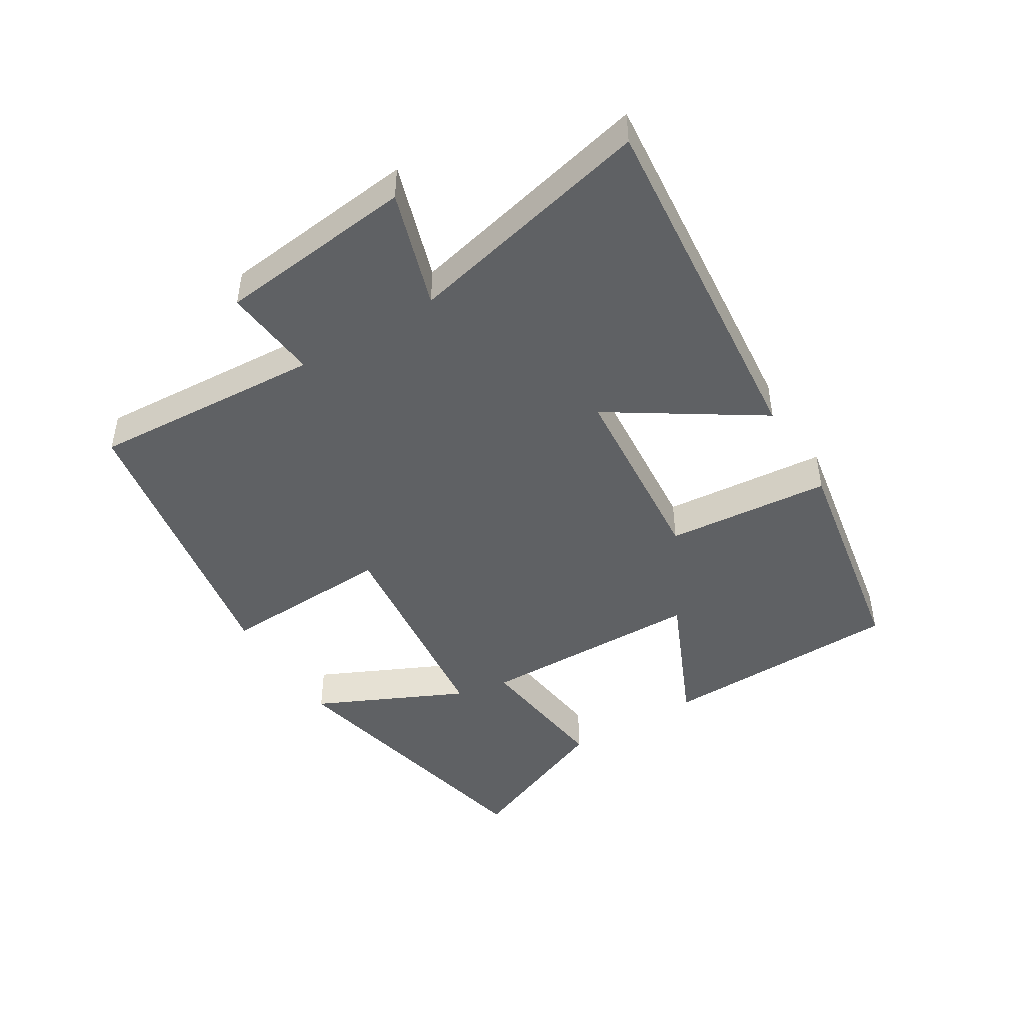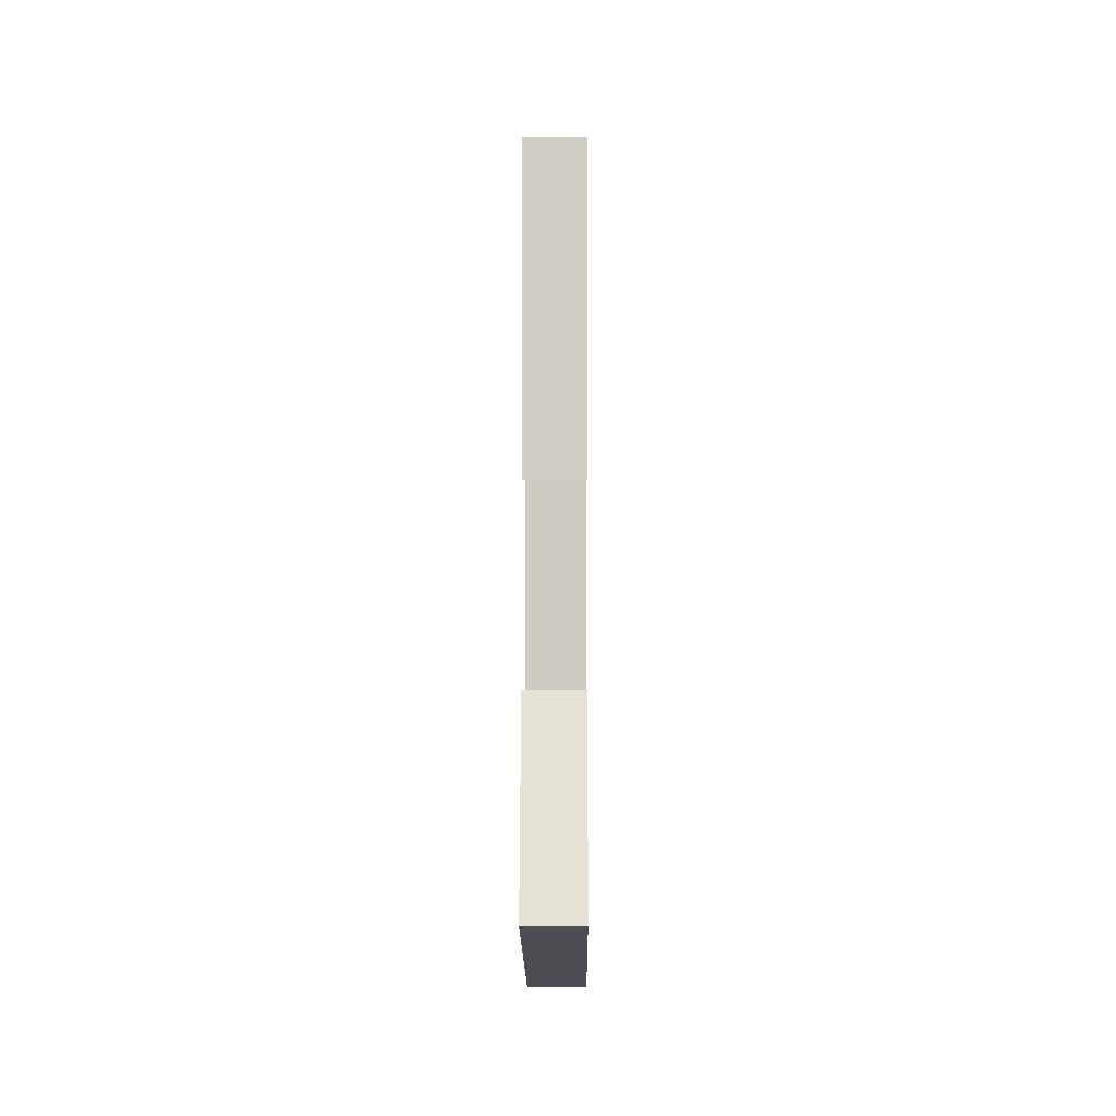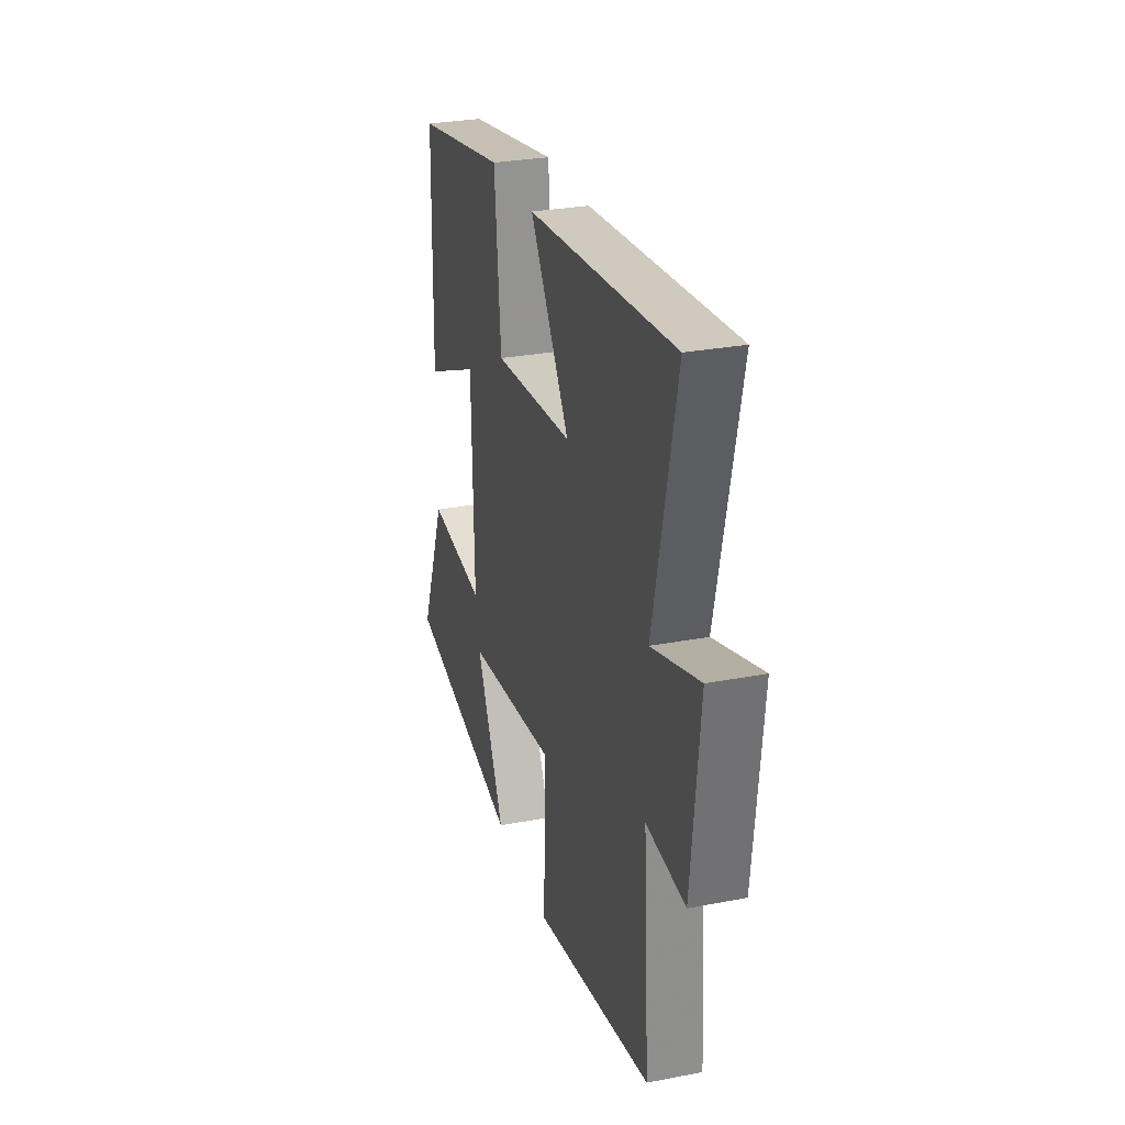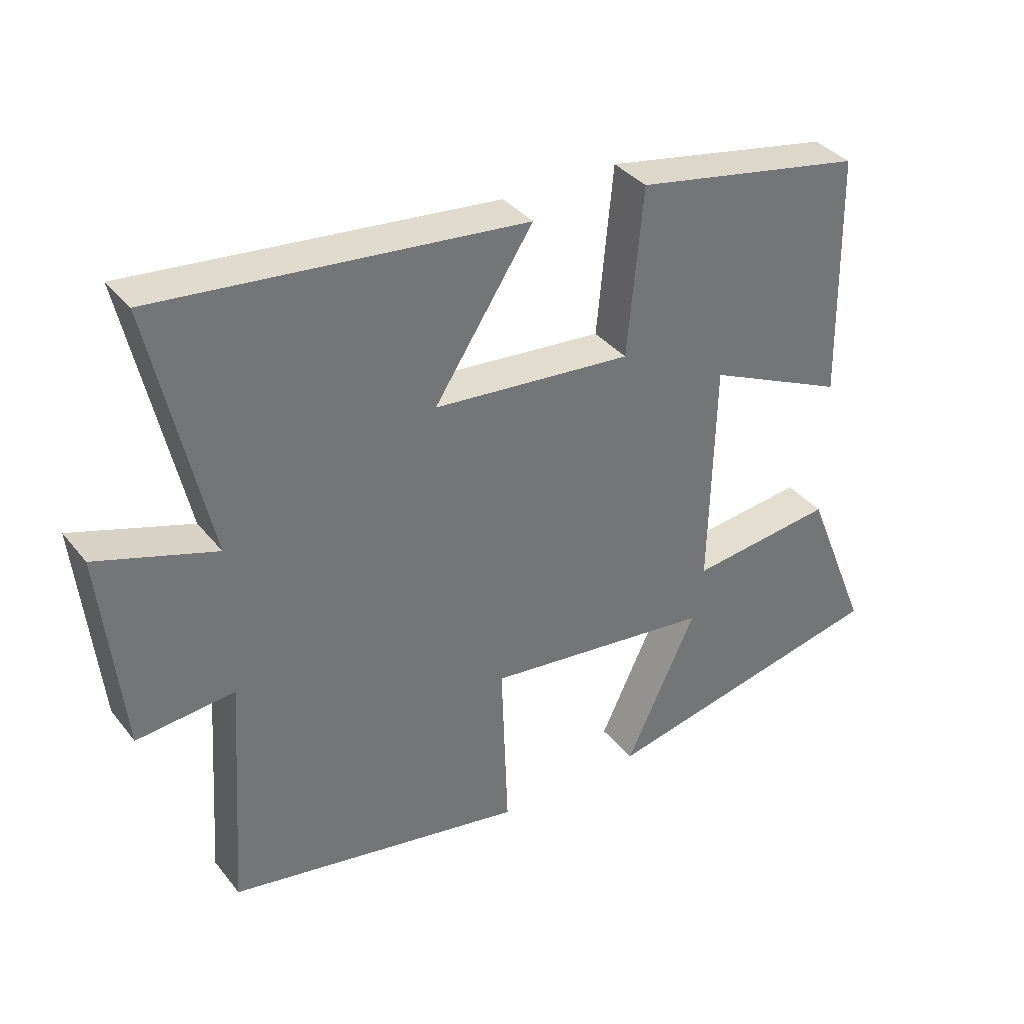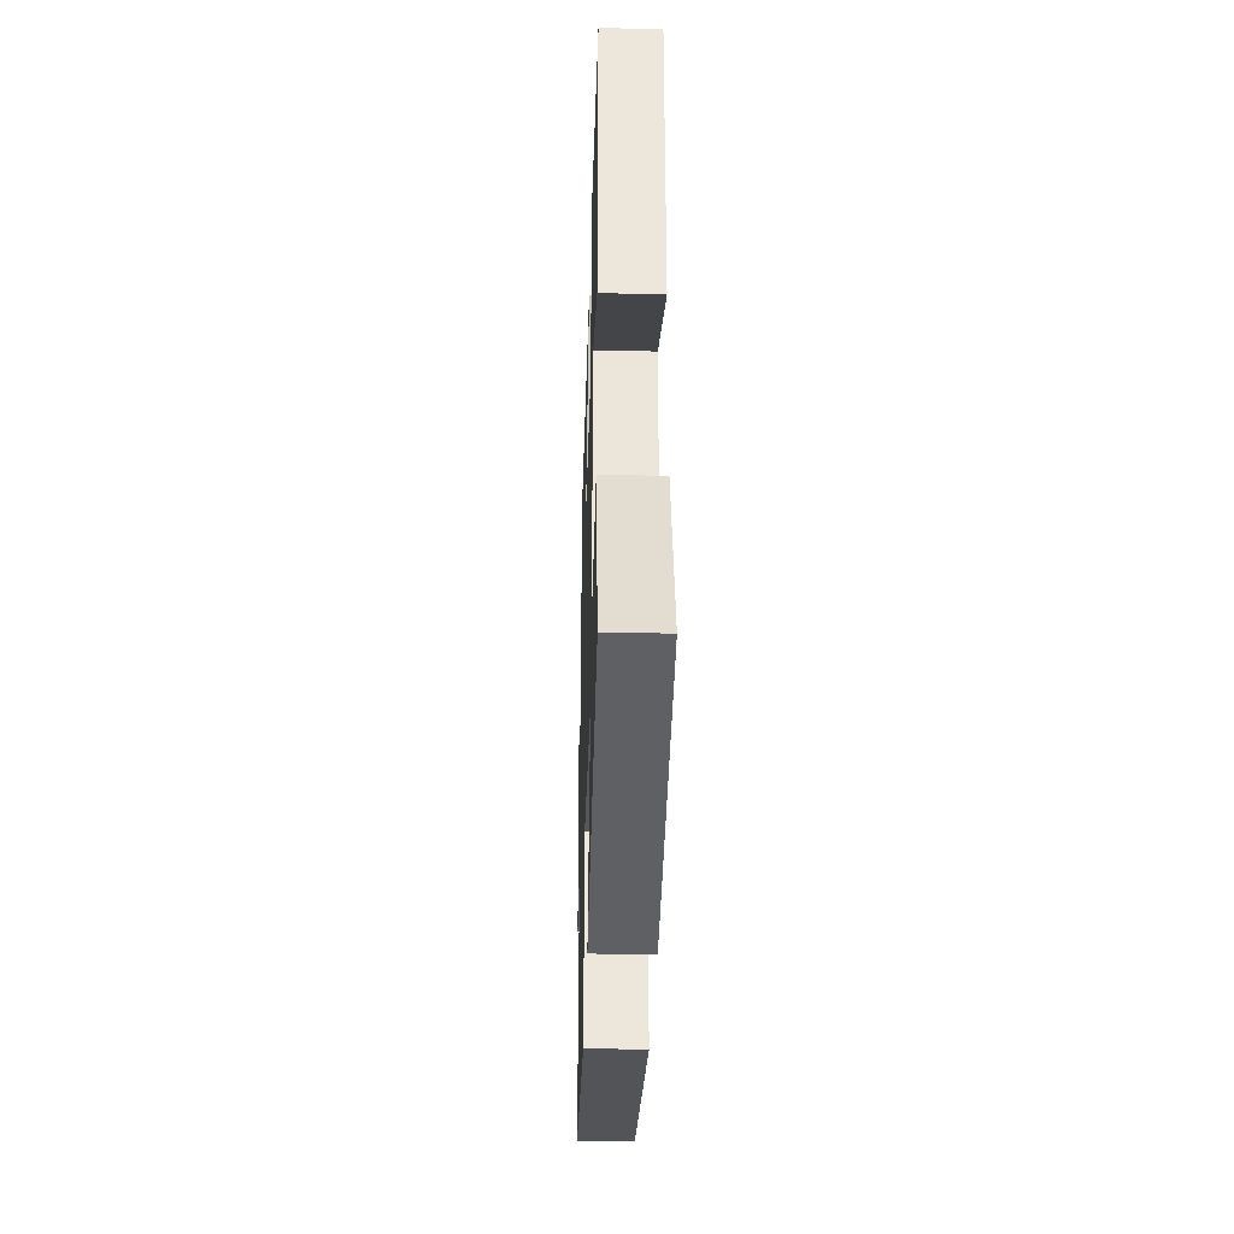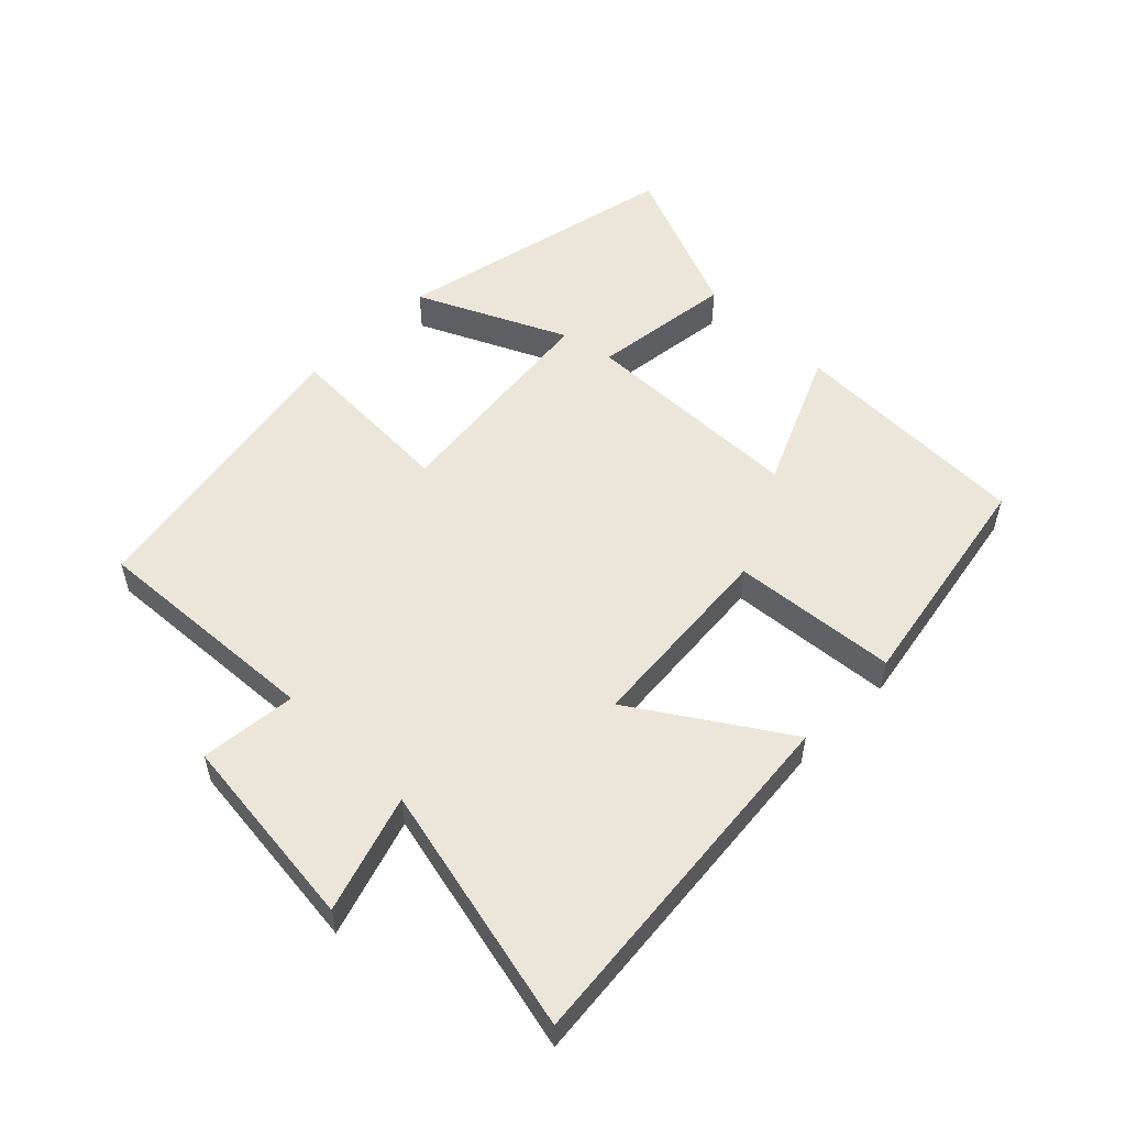
<metadata>
{"format":"obj","ext":"obj","renderer":"f3d","projection":"perspective","resolution":1024,"background":"white","views":[{"elev":-46.3,"azim":-58.2,"up":"+Y"},{"elev":-5.2,"azim":90.4,"up":"+Z"},{"elev":28.7,"azim":-106.1,"up":"+Z"},{"elev":36.0,"azim":-33.3,"up":"+Z"},{"elev":-33.0,"azim":88.4,"up":"+Z"},{"elev":54.2,"azim":-45.1,"up":"+Y"}]}
</metadata>
<code>
v 0.598 0.07 -0.404
v 0.156 0.07 -0.5
v 0.264 0.07 -0.272
v -0.082 0.07 -0.232
v -0.072 0.07 -0.5
v -0.524 0.07 -0.419
v -0.5 0.07 -0.061
v -0.648 0.07 -0.075
v -0.68 0.07 0.229
v -0.5 0.07 0.171
v -0.586 0.07 0.555
v -0.032 0.07 0.5
v -0.182 0.07 0.272
v 0.12 0.07 0.246
v 0.144 0.07 0.5
v 0.493 0.07 0.436
v 0.5 0.07 0.062
v 0.289 0.07 0.157
v 0.281 0.07 -0.189
v 0.5 0.07 -0.162
v 0.598 0 -0.404
v 0.156 0 -0.5
v 0.264 0 -0.272
v -0.082 0 -0.232
v -0.072 0 -0.5
v -0.524 0 -0.419
v -0.5 0 -0.061
v -0.648 0 -0.075
v -0.68 0 0.229
v -0.5 0 0.171
v -0.586 0 0.555
v -0.032 0 0.5
v -0.182 0 0.272
v 0.12 0 0.246
v 0.144 0 0.5
v 0.493 0 0.436
v 0.5 0 0.062
v 0.289 0 0.157
v 0.281 0 -0.189
v 0.5 0 -0.162
f 19 20 1
f 16 17 18
f 15 16 18
f 14 15 18
f 13 14 18 19
f 10 11 12 13
f 10 13 19
f 7 8 9 10
f 7 10 19
f 4 5 6 7
f 3 4 7 19
f 1 2 3
f 1 3 19
f 21 40 39
f 38 37 36
f 38 36 35
f 38 35 34
f 39 38 34 33
f 33 32 31 30
f 39 33 30
f 30 29 28 27
f 39 30 27
f 27 26 25 24
f 39 27 24 23
f 23 22 21
f 39 23 21
f 1 21 22 2
f 2 22 23 3
f 3 23 24 4
f 4 24 25 5
f 5 25 26 6
f 6 26 27 7
f 7 27 28 8
f 8 28 29 9
f 9 29 30 10
f 10 30 31 11
f 11 31 32 12
f 12 32 33 13
f 13 33 34 14
f 14 34 35 15
f 15 35 36 16
f 16 36 37 17
f 17 37 38 18
f 18 38 39 19
f 19 39 40 20
f 20 40 21 1

</code>
